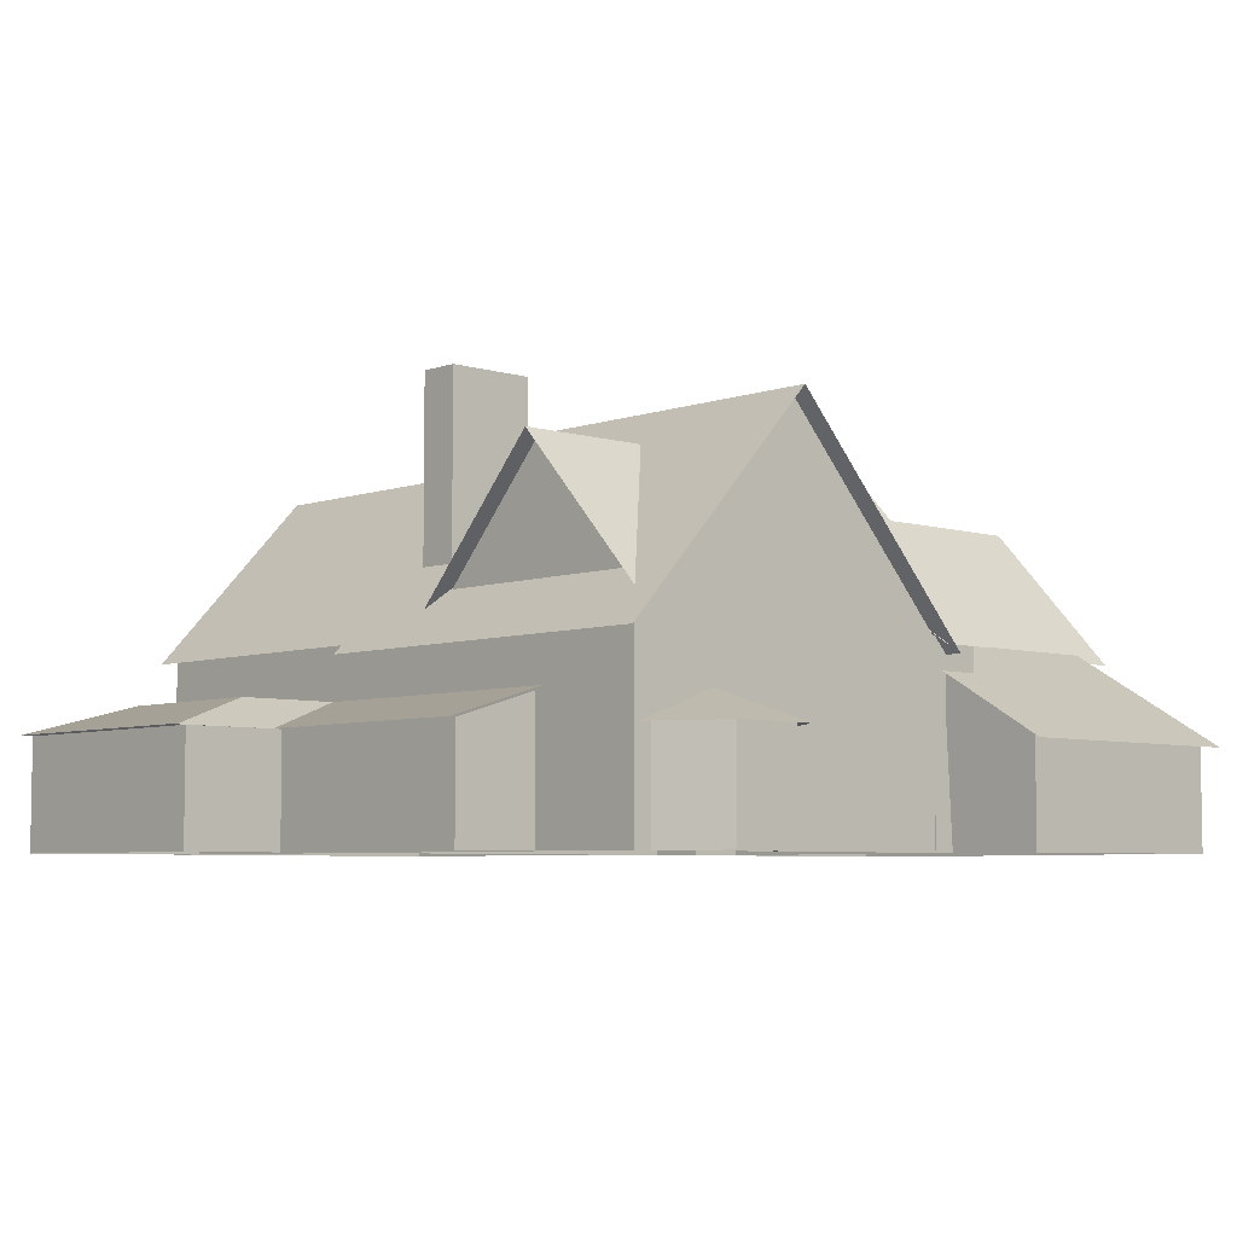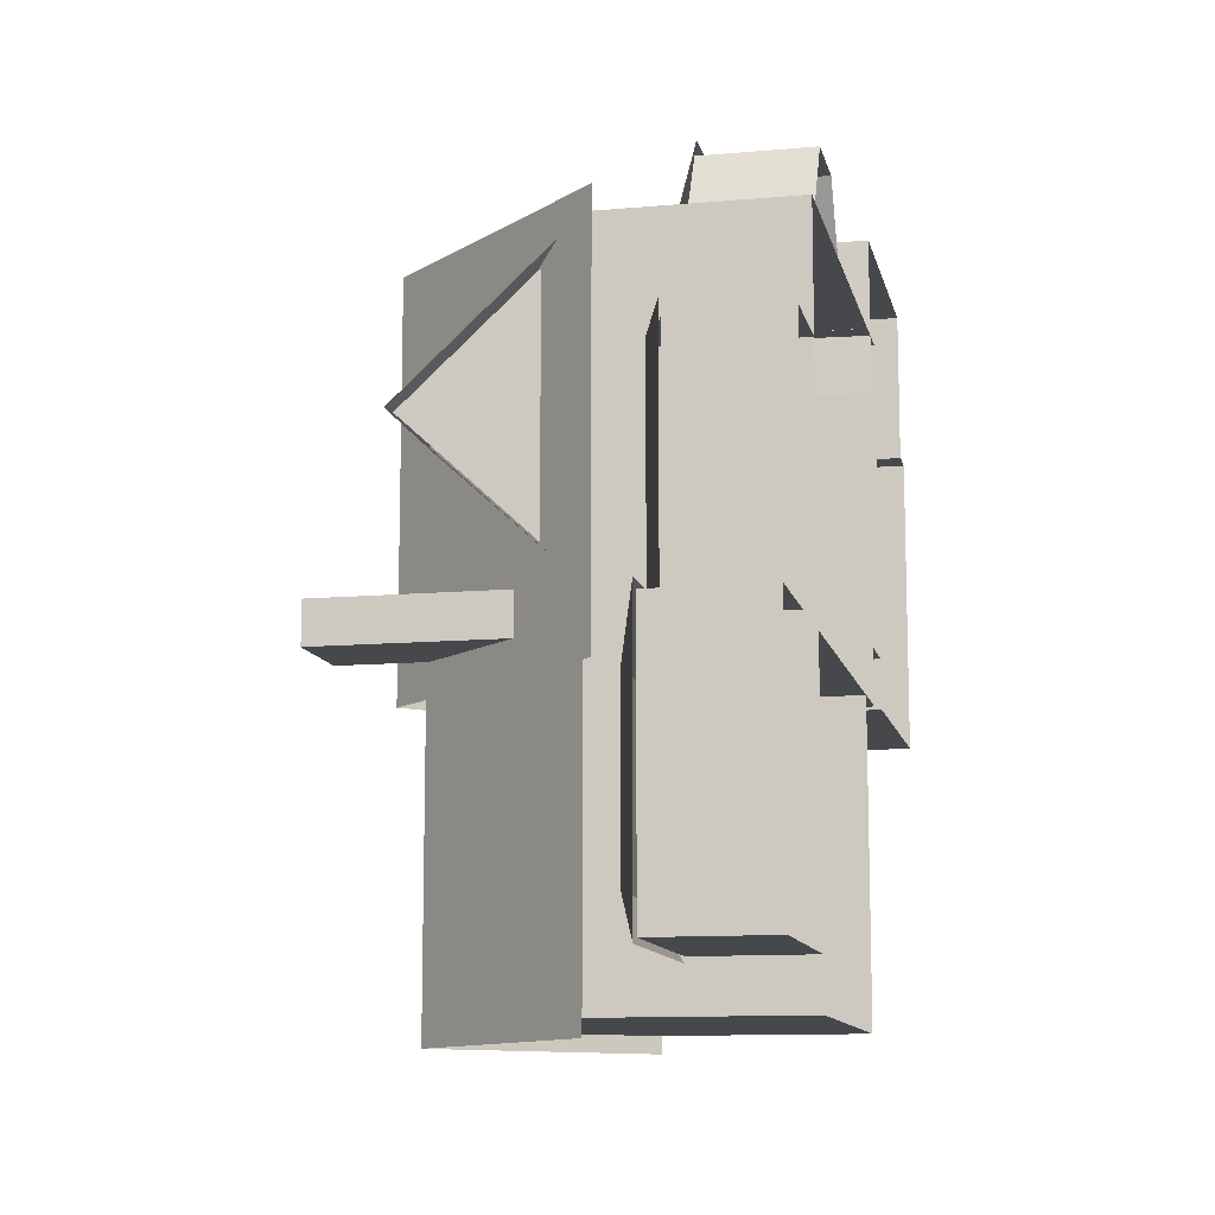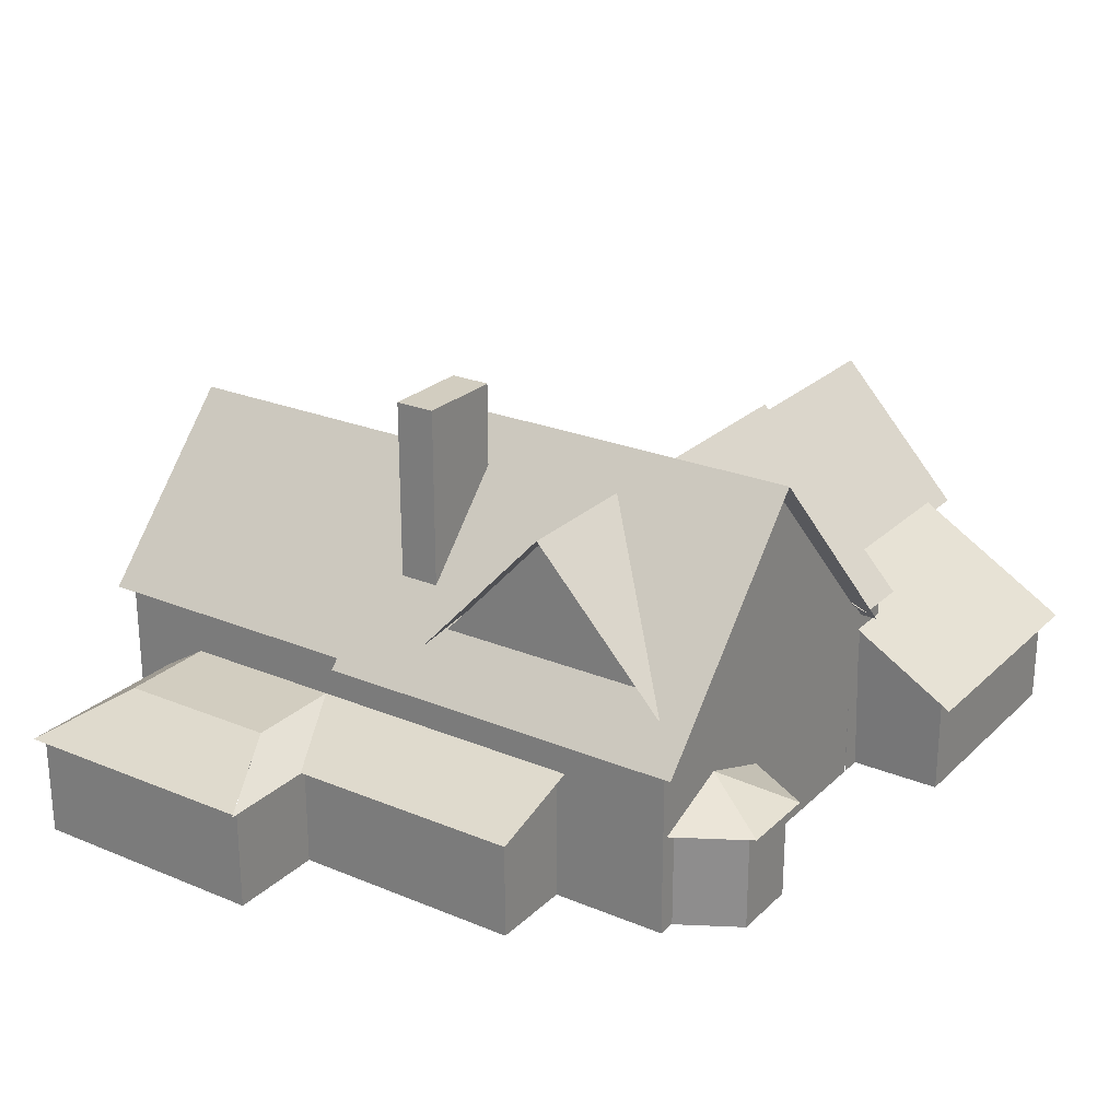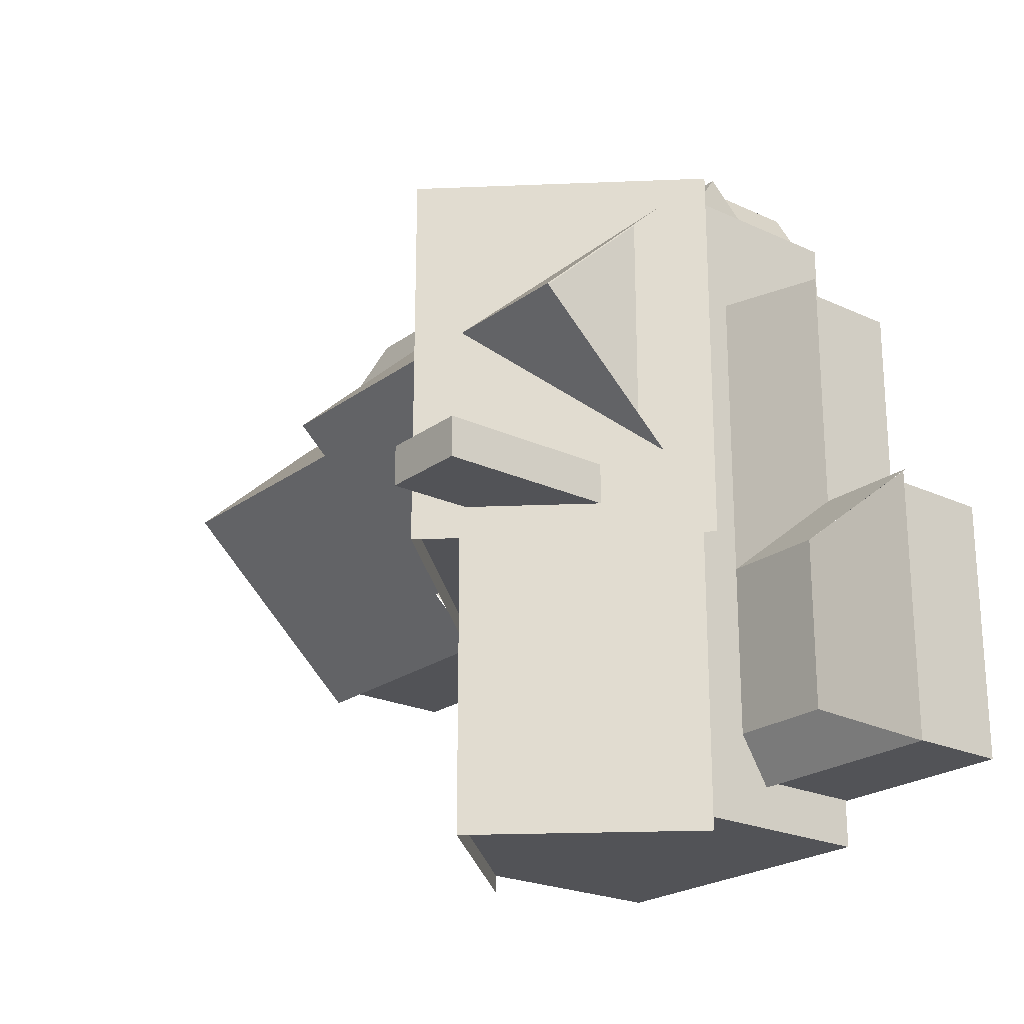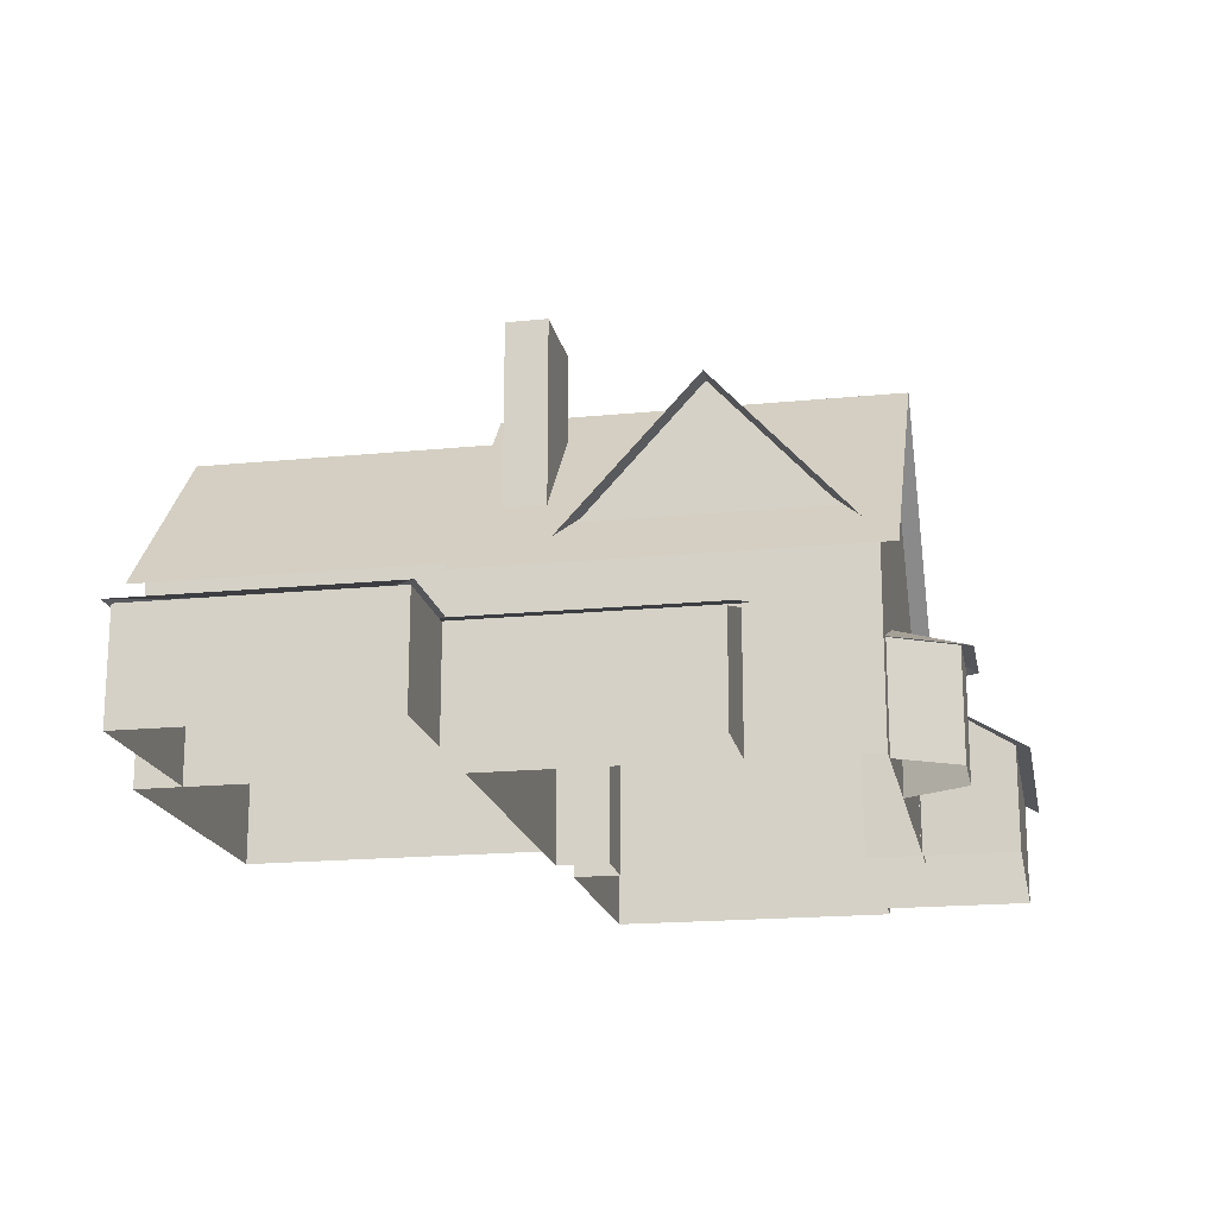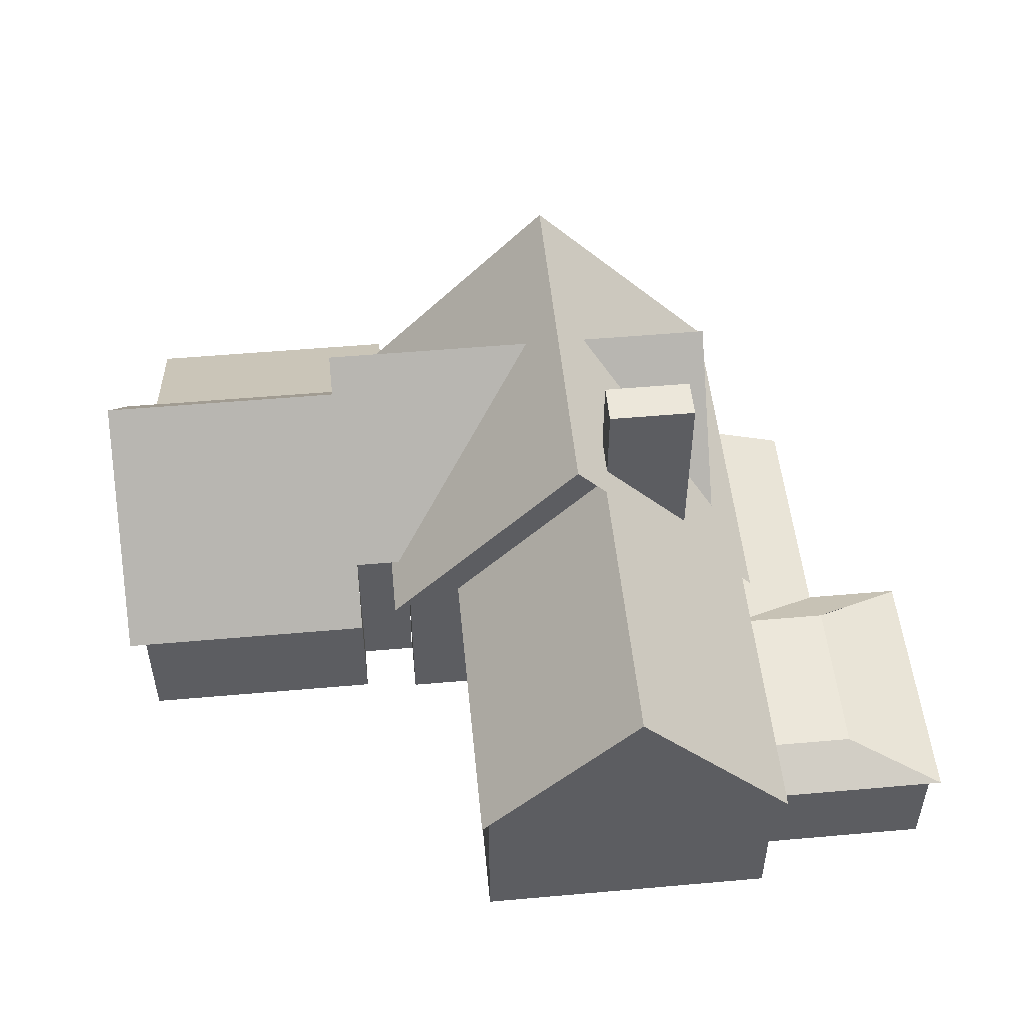
<metadata>
{"format":"obj","ext":"obj","renderer":"f3d","projection":"perspective","resolution":1024,"background":"white","views":[{"elev":-5.7,"azim":-43.0,"up":"+Y"},{"elev":-11.5,"azim":-77.8,"up":"+Z"},{"elev":24.7,"azim":-55.9,"up":"+Y"},{"elev":-22.5,"azim":-128.7,"up":"+Z"},{"elev":-18.2,"azim":-79.1,"up":"+Y"},{"elev":51.6,"azim":174.5,"up":"+Y"}]}
</metadata>
<code>
o villa_blue
g villa_blue
v 0.07833 0.06164 0.1916
v 0.2583 0.000712 -0.09091
v 0.1058 0.08177 -0.09767
v 0.2583 0.08782 -0.09091
v 0.08553 0.000712 0.183
v 0.2583 0.000712 0.09102
v 0.1005 0.1211 0.09102
v 0.2681 0.1158 0.09589
v 0.1058 0.2036 0.01477
v 0.2583 0.2023 0.01477
v 0.2386 0.000712 0.09102
v 0.2386 0.1198 0.09102
v 0.2386 0.06547 0.183
v 0.2386 0.000712 0.183
v 0.07833 0.06164 0.1916
v 0.2386 0.000712 0.183
v 0.08553 0.000712 0.09102
v 0.07833 0.1211 0.09102
v 0.2583 0.000712 -0.09091
v 0.1058 0.08782 -0.09091
v 0.2583 0.08782 -0.09091
v 0.2681 0.08177 -0.09767
v 0.08553 0.000712 0.183
v 0.2583 0.000712 0.09102
v 0.1058 0.1158 0.09589
v 0.2583 0.1198 0.09102
v 0.2583 0.1198 0.09102
v 0.1058 0.2036 0.01477
v 0.2681 0.2036 0.01477
v 0.2681 0.2036 0.01477
v 0.2386 0.000712 0.09102
v 0.07833 0.1211 0.09102
v 0.2386 0.1198 0.09102
v 0.2458 0.1211 0.09102
v 0.2386 0.06547 0.183
v 0.2458 0.06164 0.1916
v 0.08553 0.06547 0.183
v 0.08553 0.06547 0.183
v 0.1005 0.1211 0.09102
v 0.2458 0.06164 0.1916
v 0.1058 0.000712 -0.09091
v 0.2458 0.1211 0.09102
v 0.2582 0.08177 -0.09767
v 0.2582 0.2036 0.01477
v 0.2681 0.2036 0.01477
v 0.2681 0.08177 -0.09767
v 0.2582 0.1158 0.09589
v 0.2668 0.1158 0.09589
v 0.2681 0.1158 0.09589
v 0.2681 0.2036 0.01477
v 0.2582 0.2036 0.01477
v 0.1058 0.000712 -0.06133
v 0.1058 0.1197 -0.06133
v 0.1058 0.08782 -0.09091
v 0.1058 0.000712 -0.09091
v 0.1058 0.1427 -0.04145
v 0.2681 0.1427 -0.04145
v 0.2582 0.1427 -0.04145
v 0.2681 0.1427 -0.04145
v 0.07148 0.000712 -0.06148
v 0.1058 0.000712 -0.06148
v 0.07612 0.1152 -0.06744
v 0.1058 0.1198 -0.06148
v 0.07148 0.000712 0.1251
v 0.1058 0.000712 0.1251
v 0.07015 0.1198 0.1251
v 0.1058 0.1198 0.1251
v -0.02322 0.2227 0.03184
v 0.1058 0.2208 0.03184
v 0.1058 0.000712 -0.06148
v 0.07015 0.1198 -0.06148
v 0.1058 0.1198 -0.06148
v 0.1141 0.1152 -0.06744
v 0.1058 0.000712 0.1251
v 0.07612 0.1152 0.1311
v 0.1141 0.1152 0.1311
v 0.1058 0.1198 0.1251
v -0.02322 0.2227 0.03184
v 0.1141 0.2227 0.03184
v 0.1141 0.2227 0.03184
v -0.1555 0.000712 0.1251
v -0.1555 0.000712 -0.09475
v -0.1555 0.1198 0.1251
v -0.1663 0.11 -0.1053
v -0.04228 0.2442 -0.1053
v 0.07092 0.000712 -0.09475
v 0.07092 0.1198 0.1251
v -0.04228 0.2442 -0.1053
v -0.04228 0.2423 0.1251
v -0.04228 0.2423 -0.09475
v -0.2081 0.000712 0.05188
v -0.1555 0.08488 0.05766
v -0.1555 0.08488 -0.1201
v 0.08178 0.11 -0.1053
v -0.2081 0.000712 -0.09475
v -0.1555 0.000712 0.05188
v -0.2081 0.06663 0.05188
v -0.2694 0.06663 -0.09475
v -0.2694 0.000712 -0.249
v -0.1478 0.08488 -0.2231
v 0.07092 0.1198 -0.09475
v -0.2167 0.08488 -0.2231
v -0.2167 0.08488 -0.1201
v -0.2694 0.000712 -0.09475
v -0.2081 0.06663 -0.09475
v -0.1566 0.000712 -0.249
v -0.2081 0.000712 0.05188
v -0.1555 0.08255 0.05188
v -0.1554 0.08488 -0.1201
v -0.2081 0.000712 -0.09475
v -0.2081 0.06663 0.05188
v -0.216 0.06659 0.05766
v -0.2759 0.06697 -0.09164
v -0.2778 0.06642 -0.0907
v -0.2694 0.06663 -0.09475
v -0.04228 0.2442 0.1357
v -0.2167 0.08488 -0.2231
v -0.1566 0.06663 -0.249
v -0.2167 0.08488 -0.1201
v -0.2167 0.08488 -0.1201
v -0.2694 0.000712 -0.09475
v -0.216 0.06659 -0.09097
v -0.2081 0.06663 -0.09475
v -0.2165 0.06642 -0.0907
v -0.2759 0.06697 -0.2522
v -0.2759 0.06697 -0.2522
v -0.1555 0.000712 0.1251
v -0.1663 0.11 0.1357
v -0.1555 0.1198 0.1251
v -0.1555 0.1198 -0.09475
v 0.07092 0.000712 0.1251
v -0.04228 0.2442 0.1357
v 0.08178 0.11 0.1357
v -0.2694 0.000712 -0.249
v -0.1555 0.08488 -0.2231
v -0.2167 0.08488 -0.2231
v -0.1491 0.06697 -0.2522
v -0.2694 0.06663 -0.249
v -0.1663 0.11 0.1357
v -0.04228 0.2442 0.1357
v -0.04228 0.2442 -0.1053
v -0.1663 0.11 -0.1053
v 0.08178 0.11 0.1357
v 0.08178 0.11 -0.1053
v -0.04228 0.2442 -0.1053
v -0.04228 0.2442 0.1357
v 0.07092 0.1198 -0.06115
v 0.07092 0.000712 -0.06115
v 0.07092 0.000712 -0.09475
v 0.07092 0.1198 -0.09475
v -0.2694 0.06663 -0.249
v -0.04228 0.000712 0.1251
v -0.04228 0.1198 0.1251
v 0.01975 0.1771 0.1357
v -0.1043 0.1771 -0.1053
v 0.01975 0.1771 -0.1053
v -0.1043 0.1771 0.1357
v -0.1043 0.1771 0.1357
v -0.1043 0.1771 -0.1053
v 0.01975 0.1771 -0.1053
v 0.01975 0.1771 0.1357
v -0.05 0.06379 0.1254
v -0.1009 0.08281 0.1254
v -0.144 0.000745 0.1254
v -0.144 0.0656 0.1254
v -0.1225 0.000745 0.1627
v -0.1264 0.06379 0.1695
v -0.07936 0.000745 0.1627
v -0.07936 0.0656 0.1627
v -0.05781 0.000745 0.1254
v -0.05781 0.0656 0.1254
v -0.1009 0.08281 0.1254
v -0.1518 0.06379 0.1254
v -0.1225 0.000745 0.1627
v -0.1225 0.0656 0.1627
v -0.1264 0.06379 0.1695
v -0.1225 0.0656 0.1627
v -0.07936 0.000745 0.1627
v -0.07936 0.0656 0.1627
v -0.07546 0.06379 0.1695
v -0.07546 0.06379 0.1695
v -0.1555 0.000745 -0.09475
v -0.1555 0.000745 -0.2771
v -0.1605 0.1155 -0.09475
v -0.1555 0.1198 -0.2771
v 0.03232 0.000745 -0.09475
v 0.03232 0.000745 -0.2771
v 0.03232 0.1198 -0.09475
v 0.03232 0.1198 -0.2771
v -0.06158 0.2225 -0.09475
v -0.06158 0.2214 -0.2771
v -0.1555 0.000745 -0.2771
v -0.1555 0.1198 -0.09475
v -0.1555 0.1198 -0.2771
v -0.1605 0.1155 -0.2868
v 0.03232 0.000745 -0.2771
v 0.03732 0.1155 -0.09475
v 0.03732 0.1155 -0.2868
v 0.03232 0.1198 -0.2771
v -0.06158 0.2225 -0.09475
v -0.06158 0.2225 -0.2868
v -0.06158 0.2225 -0.2868
v -0.1605 0.1155 -0.2768
v -0.06158 0.2225 -0.2768
v -0.06158 0.2225 -0.2868
v -0.1605 0.1155 -0.2868
v 0.03732 0.1155 -0.2768
v 0.03732 0.1155 -0.2868
v -0.06158 0.2225 -0.2868
v -0.06158 0.2225 -0.2768
v -0.01213 0.169 -0.09475
v -0.111 0.169 -0.09475
v -0.111 0.169 -0.2868
v -0.01213 0.169 -0.2868
v -0.111 0.169 -0.2768
v -0.111 0.169 -0.2868
v -0.01213 0.169 -0.2868
v -0.01213 0.169 -0.2768
v -0.06158 0.000745 -0.2771
v -0.06158 0.1198 -0.2771
v -0.1458 0.2226 0.03184
v -0.06219 0.2226 0.03184
v -0.1458 0.1322 0.1154
v -0.06219 0.2226 0.03184
v -0.1357 0.1414 -0.04159
v -0.1357 0.2208 0.03184
v -0.1357 0.1414 0.1053
v -0.1458 0.1322 -0.05176
v -0.1458 0.1322 -0.05176
v -0.1458 0.2226 0.03184
v -0.06219 0.2226 0.03184
v -0.1458 0.1322 0.1154
v -0.06219 0.2226 0.03184
v -0.1458 0.2226 0.03184
v -0.1197 0.1574 -0.08528
v -0.06446 0.2177 -0.08528
v -0.1197 0.2729 -0.08528
v -0.06446 0.2729 -0.08528
v -0.1197 0.1574 -0.05998
v -0.06446 0.2177 -0.05998
v -0.1197 0.2729 -0.05998
v -0.06446 0.2729 -0.05998
v 0.1058 0.1427 -0.04145
v 0.2681 0.1427 -0.04145
v 0.01975 0.1771 0.1357
v -0.1043 0.1771 -0.1053
v 0.01975 0.1771 -0.1053
v -0.1043 0.1771 0.1357
v -0.1043 0.1771 0.1357
v -0.1043 0.1771 -0.1053
v 0.01975 0.1771 -0.1053
v 0.01975 0.1771 0.1357
v -0.01213 0.169 -0.09475
v -0.111 0.169 -0.09475
v -0.111 0.169 -0.2868
v -0.01213 0.169 -0.2868
v -0.1197 0.1574 -0.08528
v -0.06446 0.2177 -0.08528
v -0.1197 0.2729 -0.08528
v -0.1197 0.2729 -0.08528
v -0.06446 0.2729 -0.08528
v -0.06446 0.2729 -0.08528
v -0.1197 0.1574 -0.05998
v -0.06446 0.2177 -0.05998
v -0.1197 0.2729 -0.05998
v -0.1197 0.2729 -0.05998
v -0.06446 0.2729 -0.05998
v -0.06446 0.2729 -0.05998
f 55 20 4 2
f 5 14 35 37
f 10 26 21
f 19 21 26 6
f 3 243 57 22
f 25 8 29 9
f 24 27 12 11
f 18 17 23 38
f 34 7 15 36
f 15 7 18
f 31 33 13 16
f 32 39 1
f 46 59 58 43
f 51 50 49 48 47
f 40 1 39 42
f 54 41 52 53
f 28 30 244 56
f 45 44 58 59
f 60 71 63 61
f 64 74 67 66
f 69 77 72
f 70 72 77 65
f 62 78 80 73
f 75 76 79 68
f 127 83 130 82
f 134 138 118 106
f 81 152 153 129
f 82 130 150 86
f 128 248 155 84
f 133 94 247 154
f 90 150 130
f 89 153 87
f 107 111 105 95
f 110 123 98 104
f 93 135 102 120
f 92 93 122 112
f 96 108 97 91
f 113 119 117 125
f 121 115 151 99
f 124 109 103 114
f 137 126 136 100
f 142 250 158 139
f 146 145 251 161
f 149 101 147 148
f 131 87 153 152
f 129 153 89
f 132 85 246 157
f 88 116 245 156
f 141 140 249 159
f 144 143 252 160
f 181 162 163
f 164 174 175 165
f 173 167 163
f 168 170 171 179
f 166 178 169 177
f 176 180 172
f 182 193 185 183
f 186 196 189 188
f 191 220 194
f 192 194 220 219
f 184 254 213 195
f 197 198 256 211
f 206 216 215 203
f 210 209 217 218
f 200 202 255 212
f 201 190 253 214
f 205 204 215 216
f 208 207 218 217
f 199 187 219 220
f 199 220 191
f 228 221 222
f 223 224 221
f 226 225 227
f 231 230 229
f 234 233 232
f 257 237 238 236
f 239 264 267 266
f 235 263 241 260
f 258 261 242 240
f 259 265 268 262

</code>
